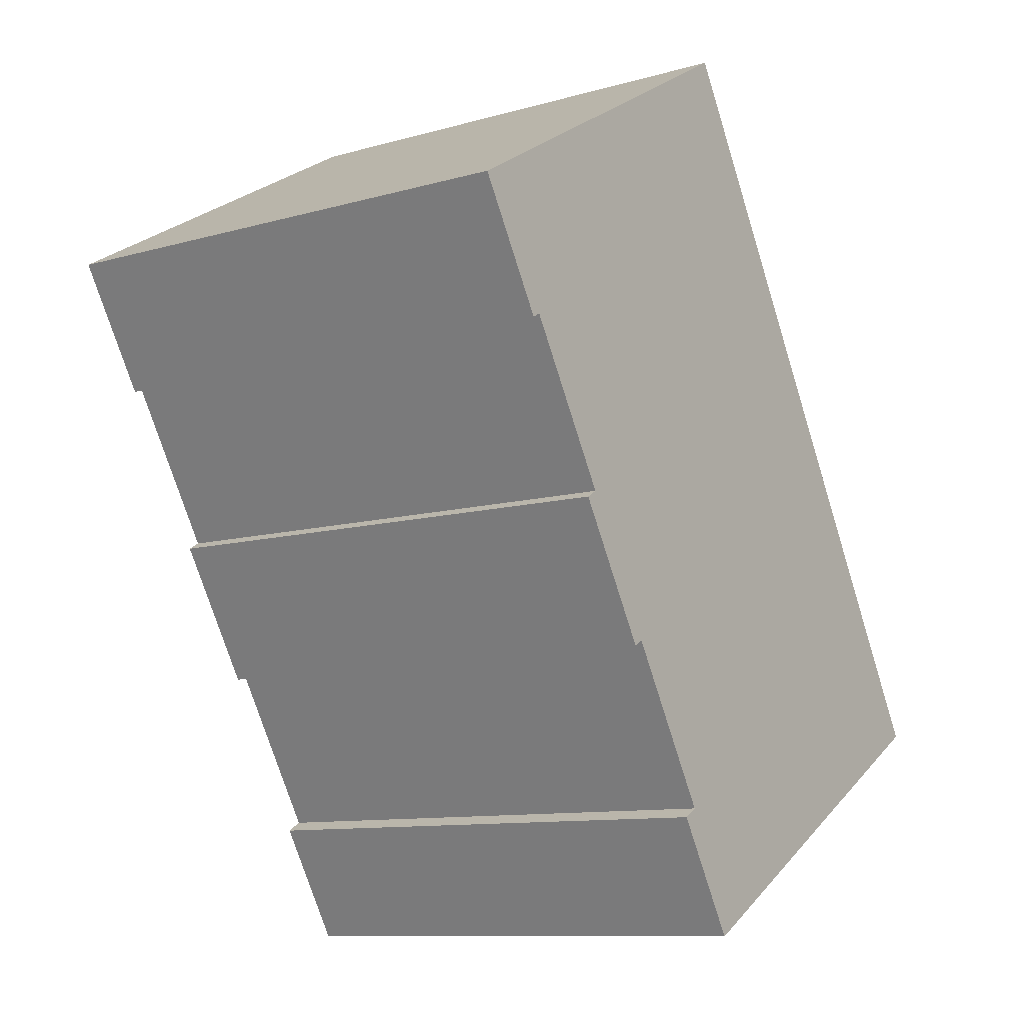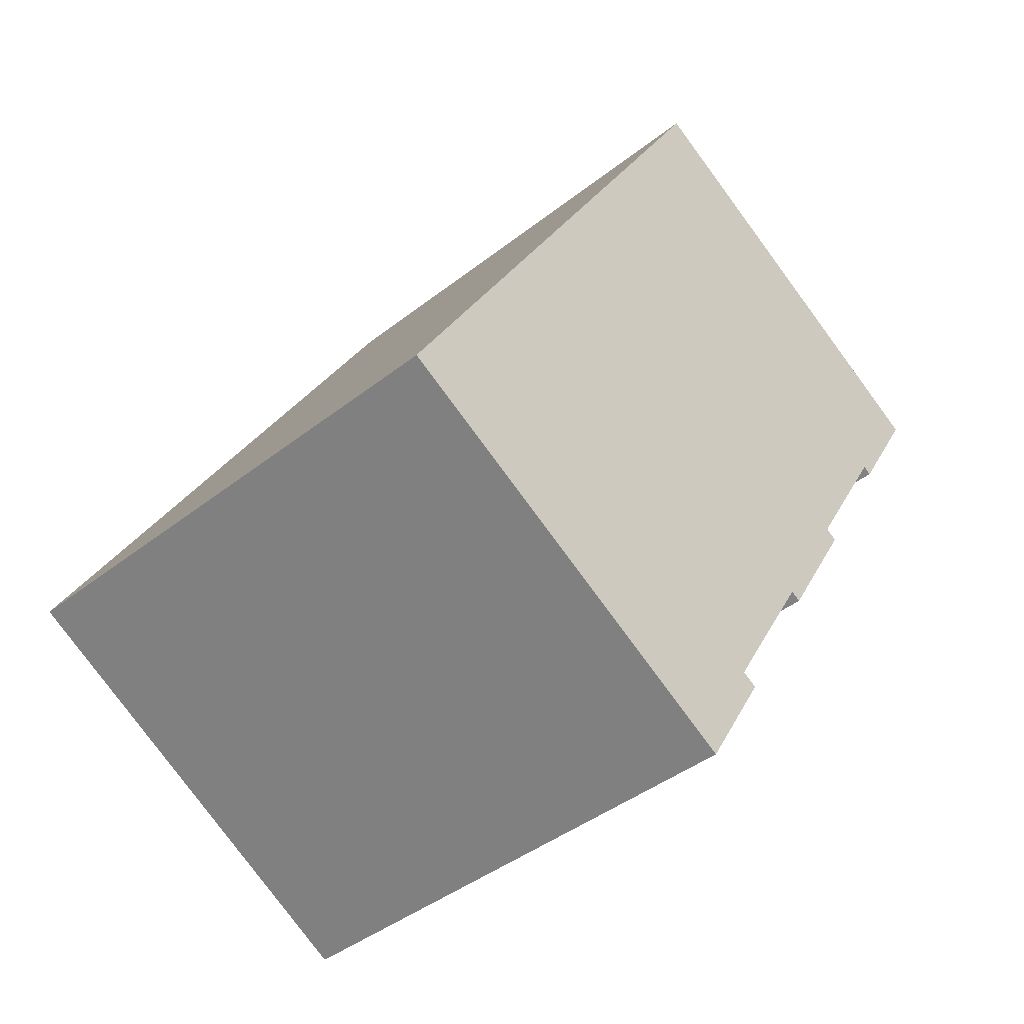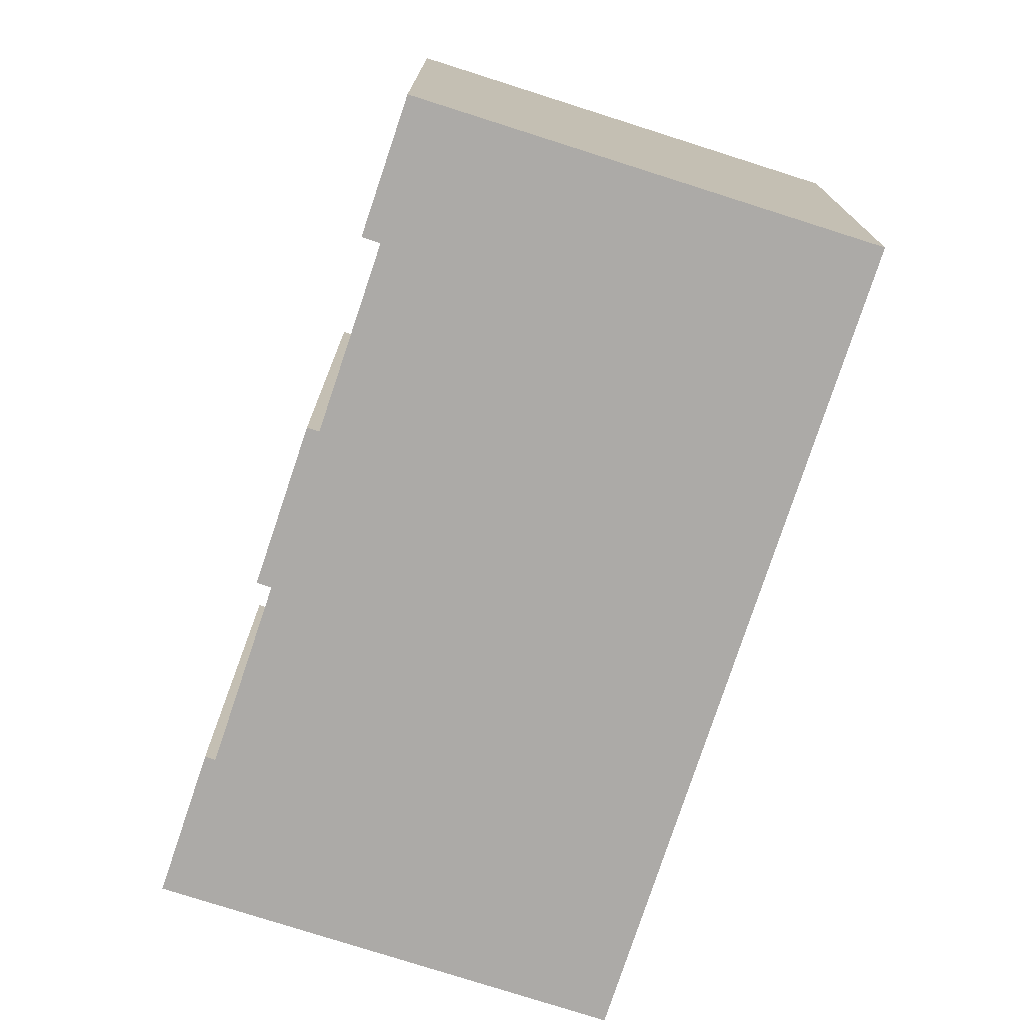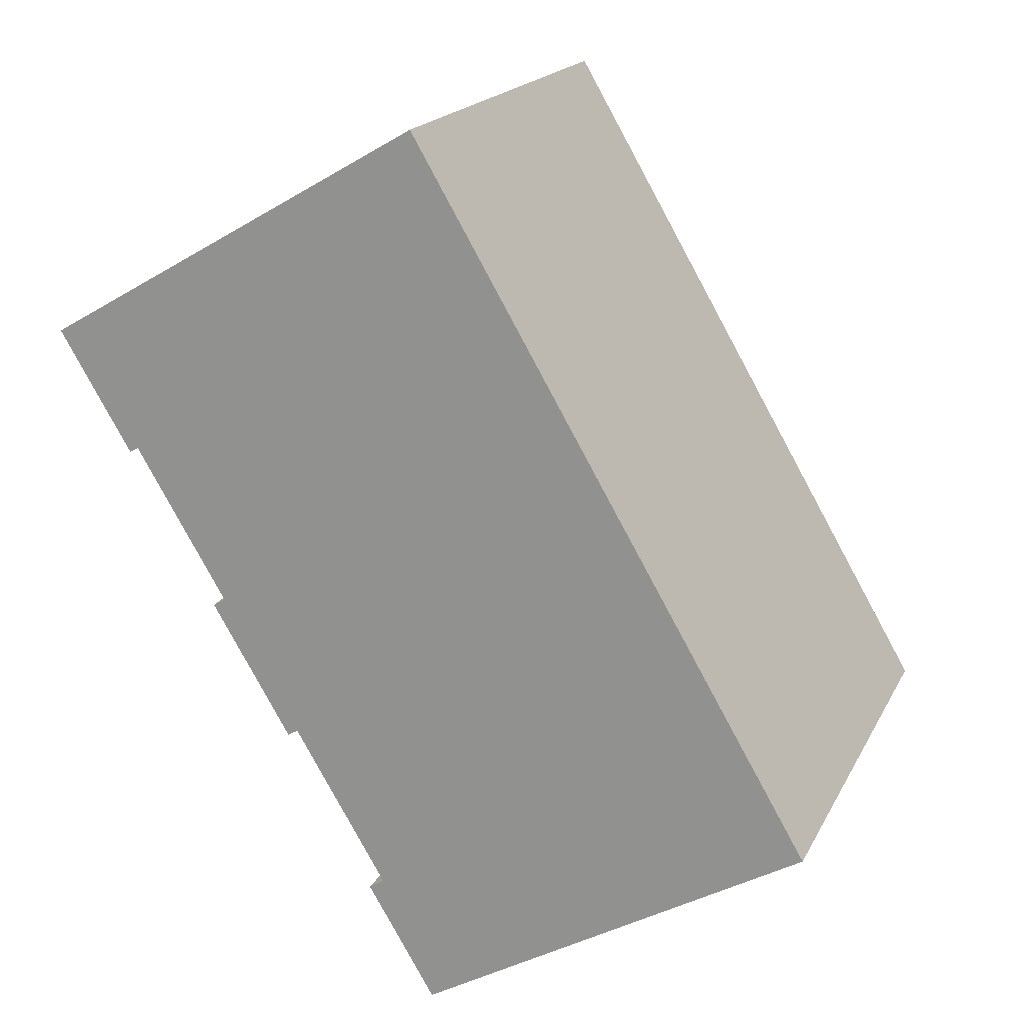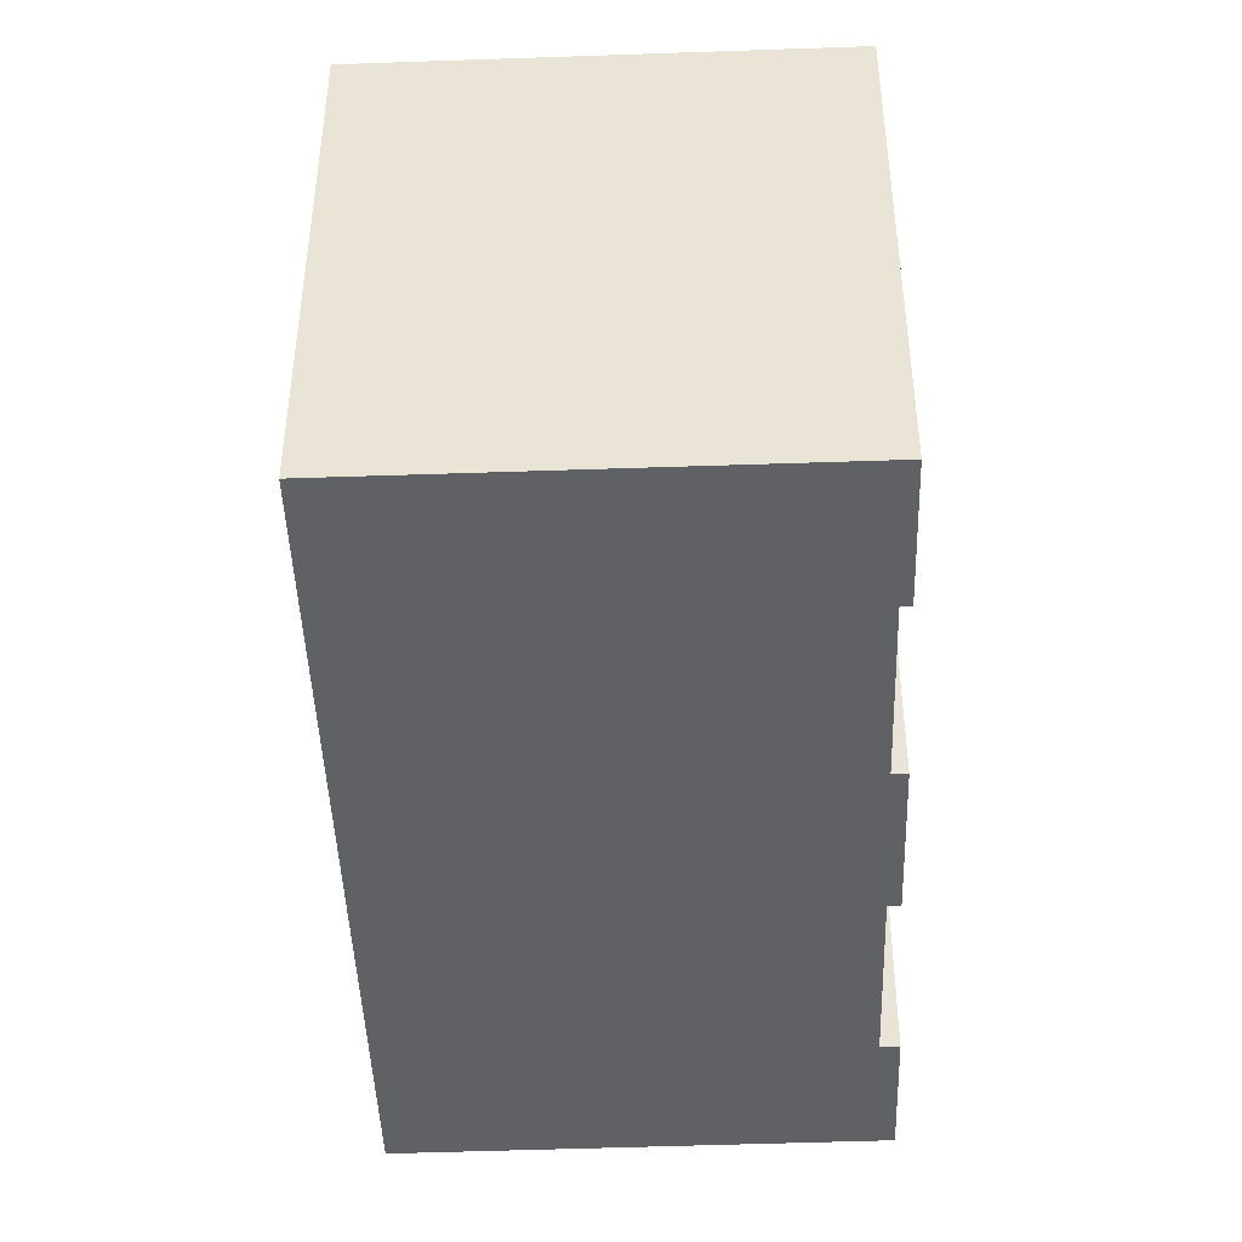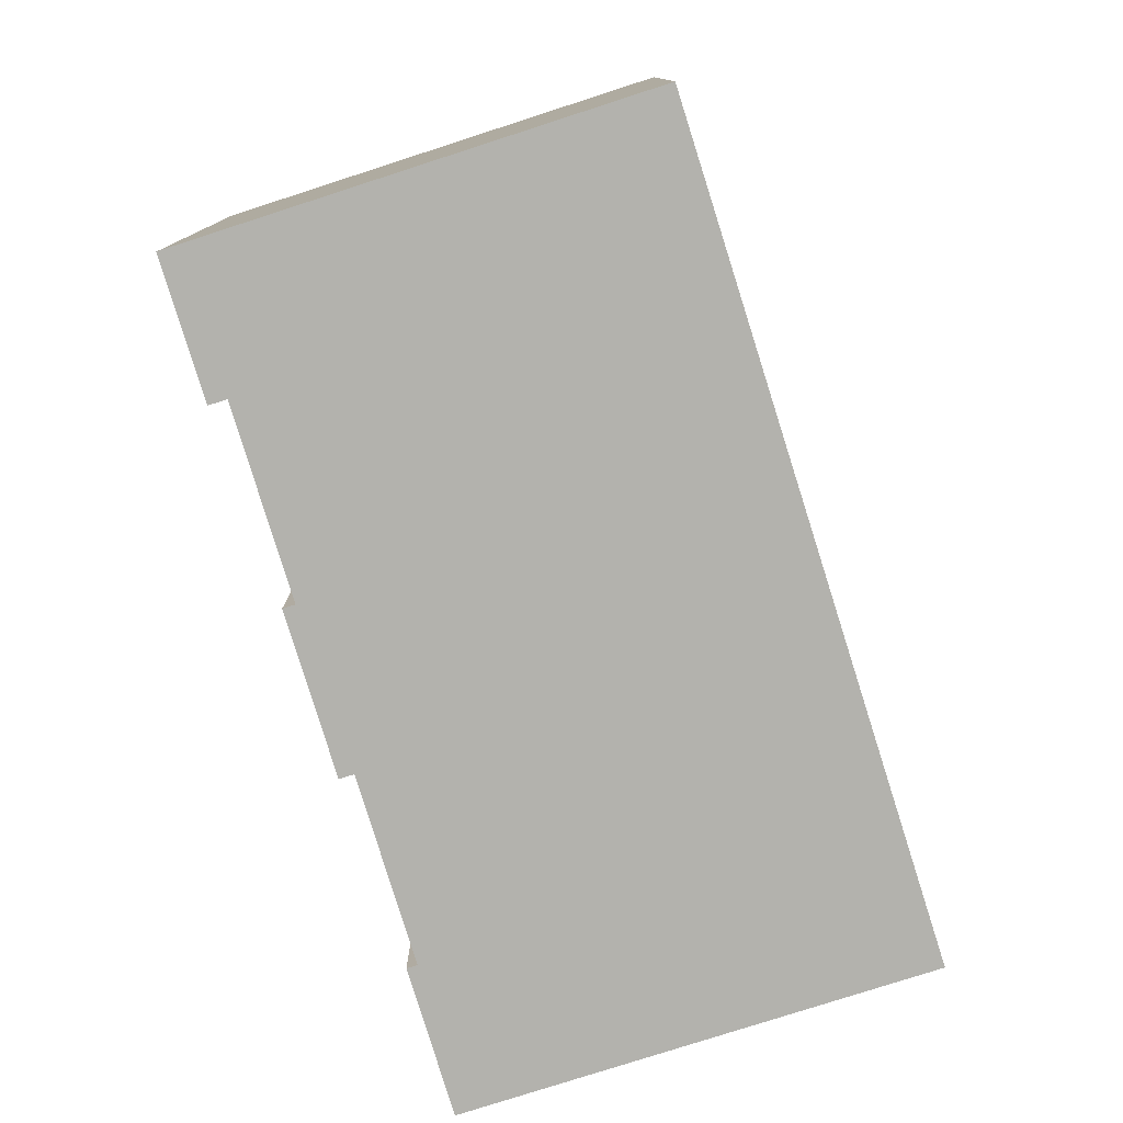
<metadata>
{"format":"obj","ext":"obj","renderer":"f3d","projection":"perspective","resolution":1024,"background":"white","views":[{"elev":-10.3,"azim":125.9,"up":"+Z"},{"elev":-41.9,"azim":-46.6,"up":"+Z"},{"elev":-76.0,"azim":-167.7,"up":"+Y"},{"elev":18.5,"azim":-159.9,"up":"+Z"},{"elev":-45.9,"azim":32.5,"up":"+Y"},{"elev":-79.4,"azim":-132.1,"up":"+Y"}]}
</metadata>
<code>
v  13.31 12.54 1.222
v  13.09 12.54 1.356
v  13.48 12.54 1.492
v  13.06 12.54 1.371
v  17.41 12.54 8.265
v  17.2 12.54 8.392
v  19.18 12.54 11.22
v  9.481 12.54 -5.466
v  9.205 12.54 -5.307
v  11.15 12.54 -2.67
v  0 12.54 7.675e-16
v  10.78 12.54 -2.446
v  9.763 12.54 16.7
v  10.85 12.54 -2.487
v  14.96 12.54 4.656
v  15.26 12.54 4.477
v  15 12.54 4.634
v  15.63 12.54 5.77
v  16.86 12.54 7.818
v  18.93 12.54 11.37
v  11.15 1.635e-16 -2.67
v  9.481 3.347e-16 -5.466
v  19.18 -6.87e-16 11.22
v  17.41 -5.061e-16 8.265
v  17.2 -5.139e-16 8.392
v  15.63 -3.533e-16 5.77
v  14.96 -2.851e-16 4.656
v  16.86 -4.787e-16 7.818
v  15.26 -2.741e-16 4.477
v  13.31 -7.483e-17 1.222
v  13.48 -9.136e-17 1.492
v  13.06 -8.395e-17 1.371
v  10.78 1.498e-16 -2.446
v  0 0 0
v  9.205 3.25e-16 -5.307
v  13.09 -8.303e-17 1.356
v  9.763 -1.023e-15 16.7
v  18.93 -6.961e-16 11.37
v  15 -2.838e-16 4.634
v  10.85 1.523e-16 -2.487
g defaultobject
f 1 2 3
f 4 3 2
f 5 6 7
f 8 9 10
f 11 10 9
f 12 10 11
f 13 12 11
f 14 10 12
f 4 12 13
f 3 4 13
f 15 3 13
f 16 3 15
f 17 16 15
f 18 15 13
f 19 18 13
f 6 19 13
f 7 6 13
f 20 7 13
f 21 8 10
f 8 21 22
f 23 5 7
f 5 23 24
f 25 19 6
f 19 25 18
f 18 25 15
f 15 25 26
f 15 26 27
f 26 25 28
f 29 3 16
f 3 29 1
f 1 29 30
f 30 29 31
f 32 12 4
f 12 32 33
f 22 9 8
f 9 22 11
f 11 22 34
f 34 22 35
f 24 6 5
f 6 24 25
f 30 2 1
f 2 30 4
f 4 30 32
f 32 30 36
f 34 13 11
f 13 34 37
f 37 20 13
f 20 37 7
f 7 37 23
f 23 37 38
f 27 17 15
f 17 27 16
f 16 27 29
f 29 27 39
f 14 21 10
f 21 14 12
f 21 12 40
f 40 12 33
f 34 35 37
f 22 37 35
f 33 37 22
f 21 33 22
f 40 33 21
f 32 37 33
f 31 37 32
f 27 37 31
f 29 27 31
f 39 27 29
f 26 37 27
f 28 37 26
f 25 37 28
f 23 37 25
f 38 37 23
f 25 24 23
f 30 31 36
f 32 36 31

</code>
